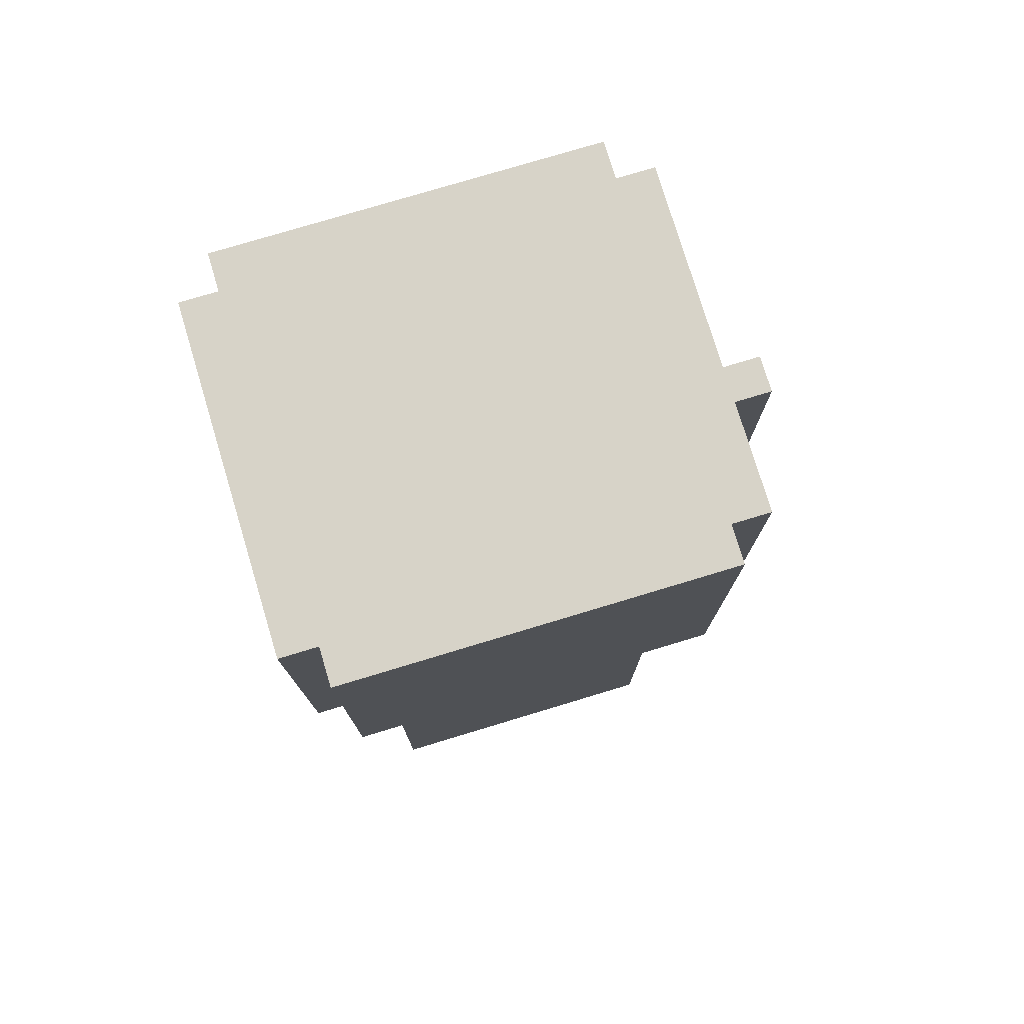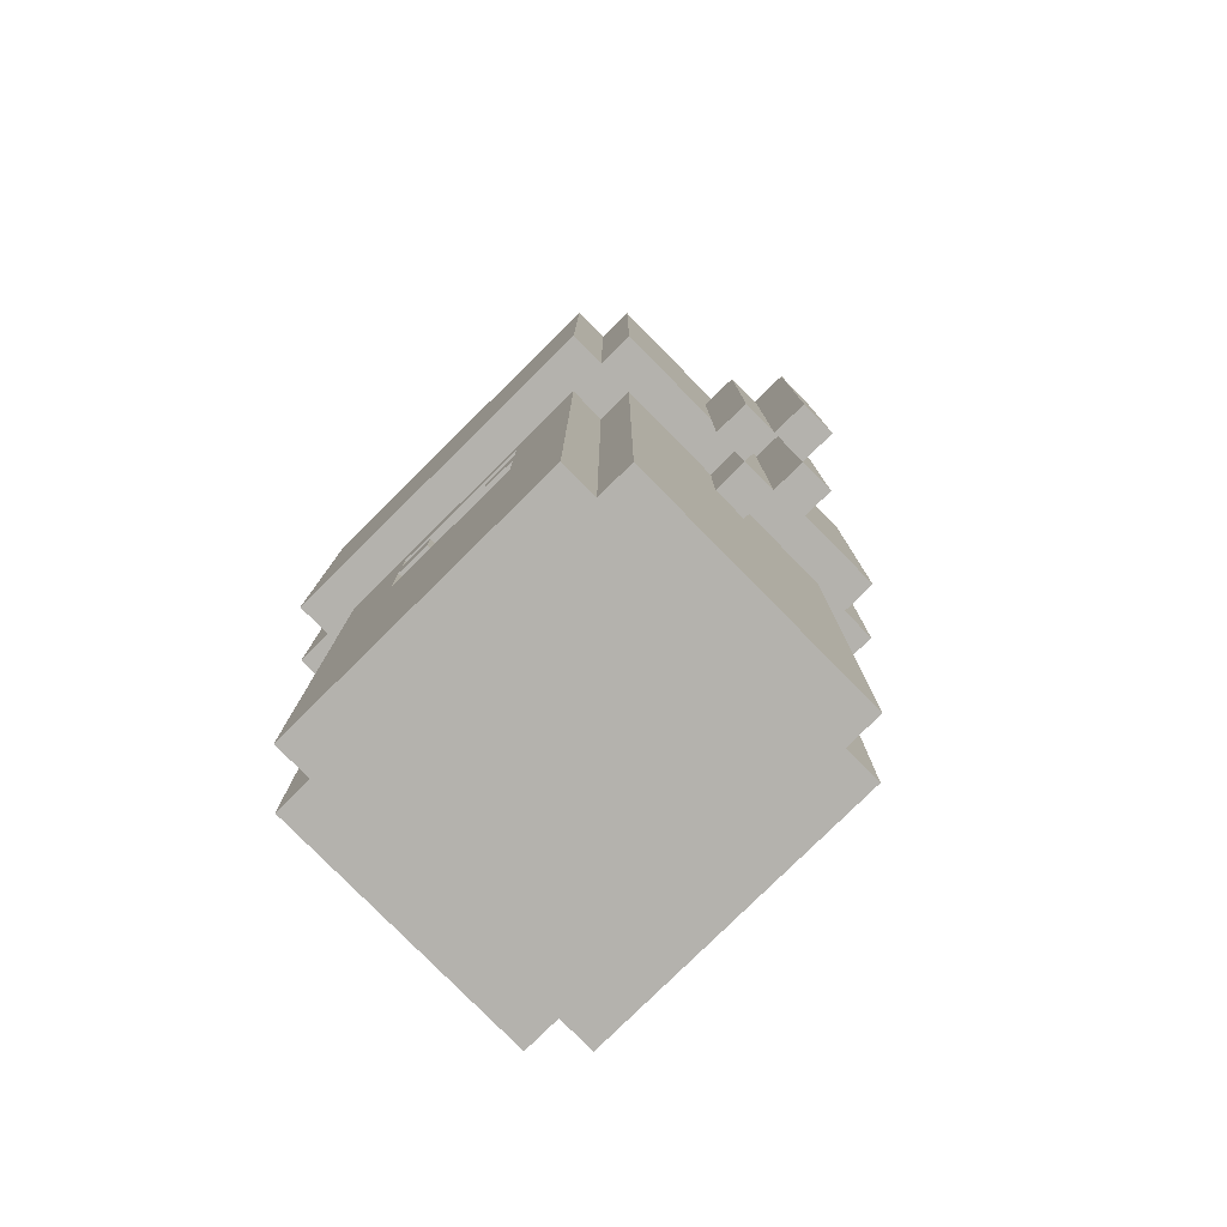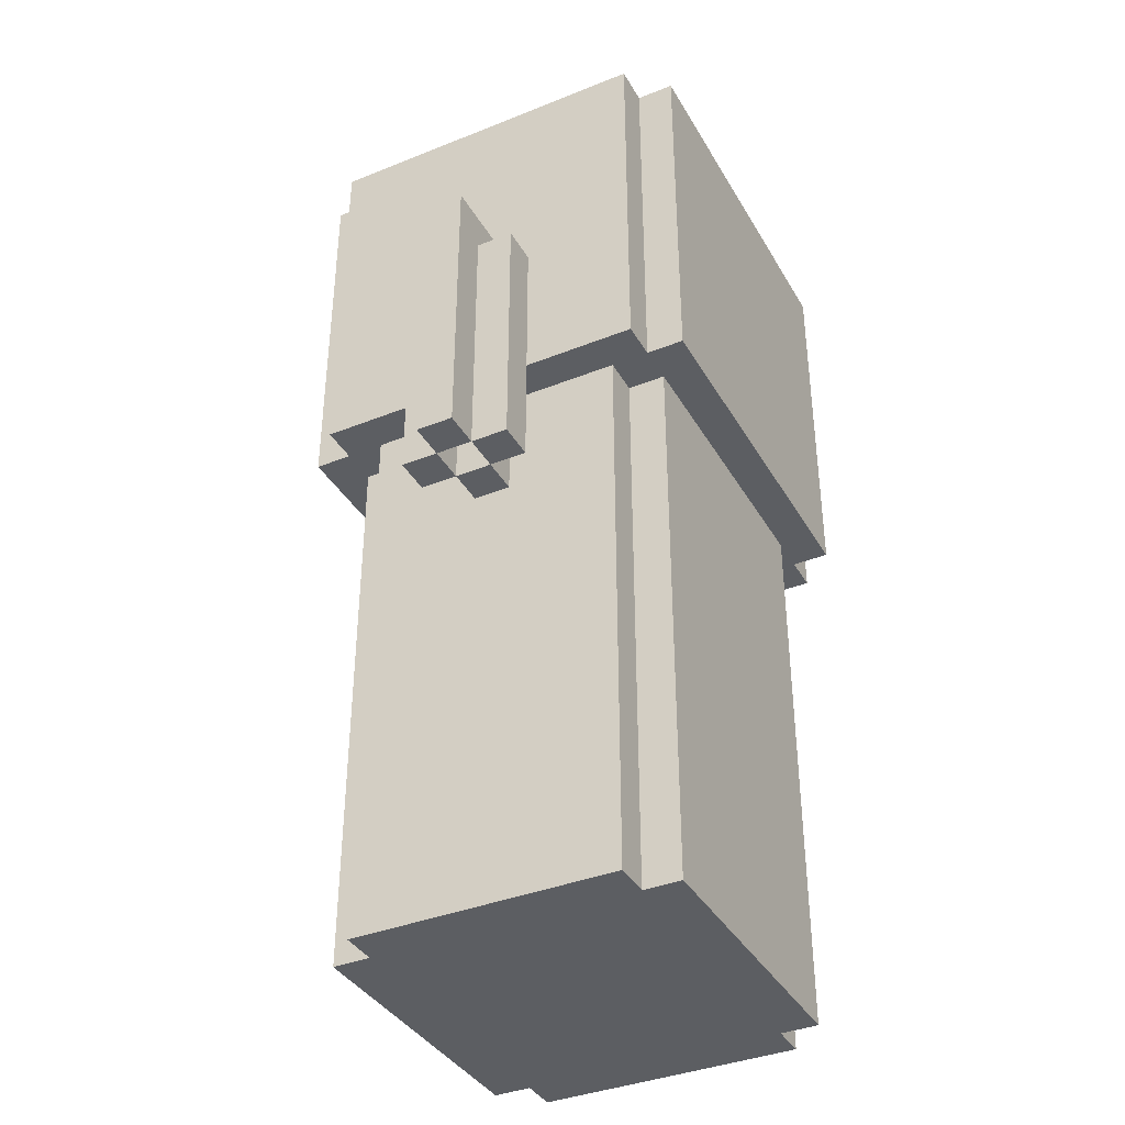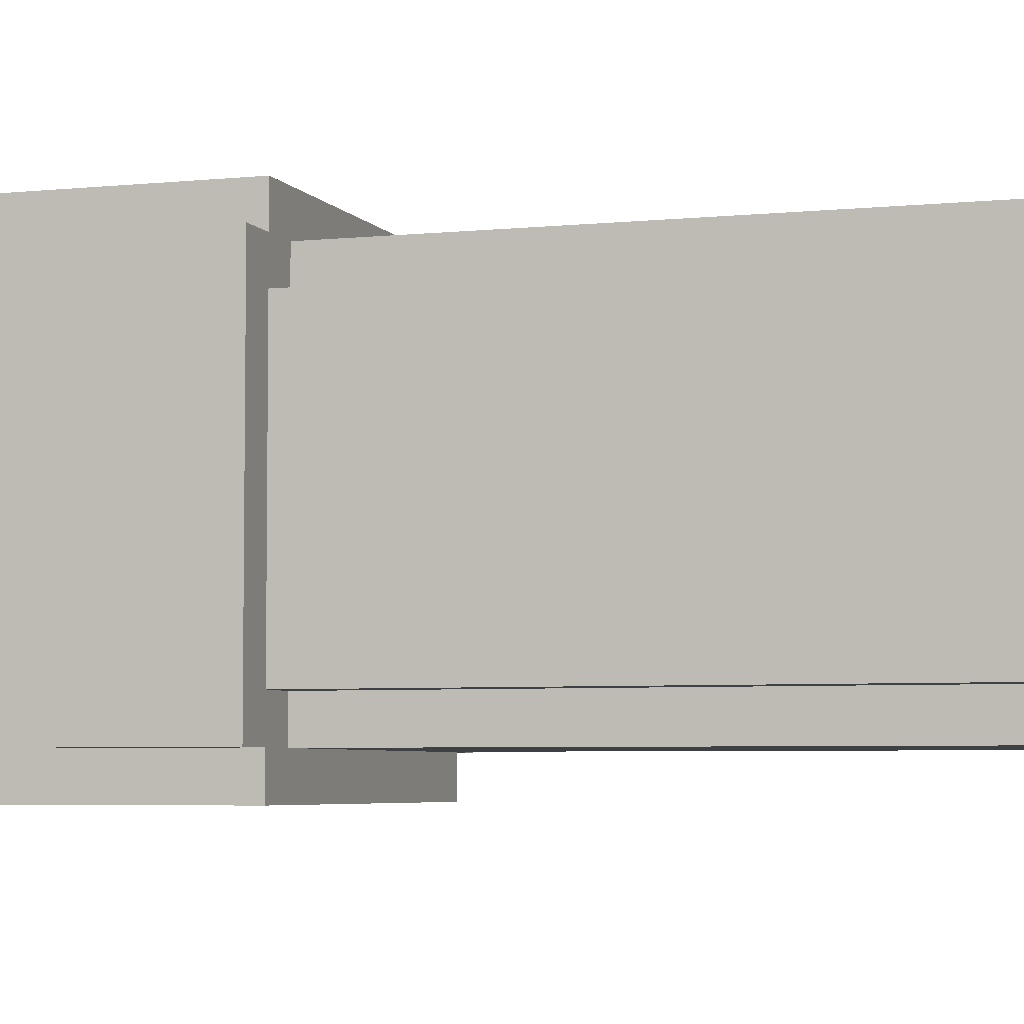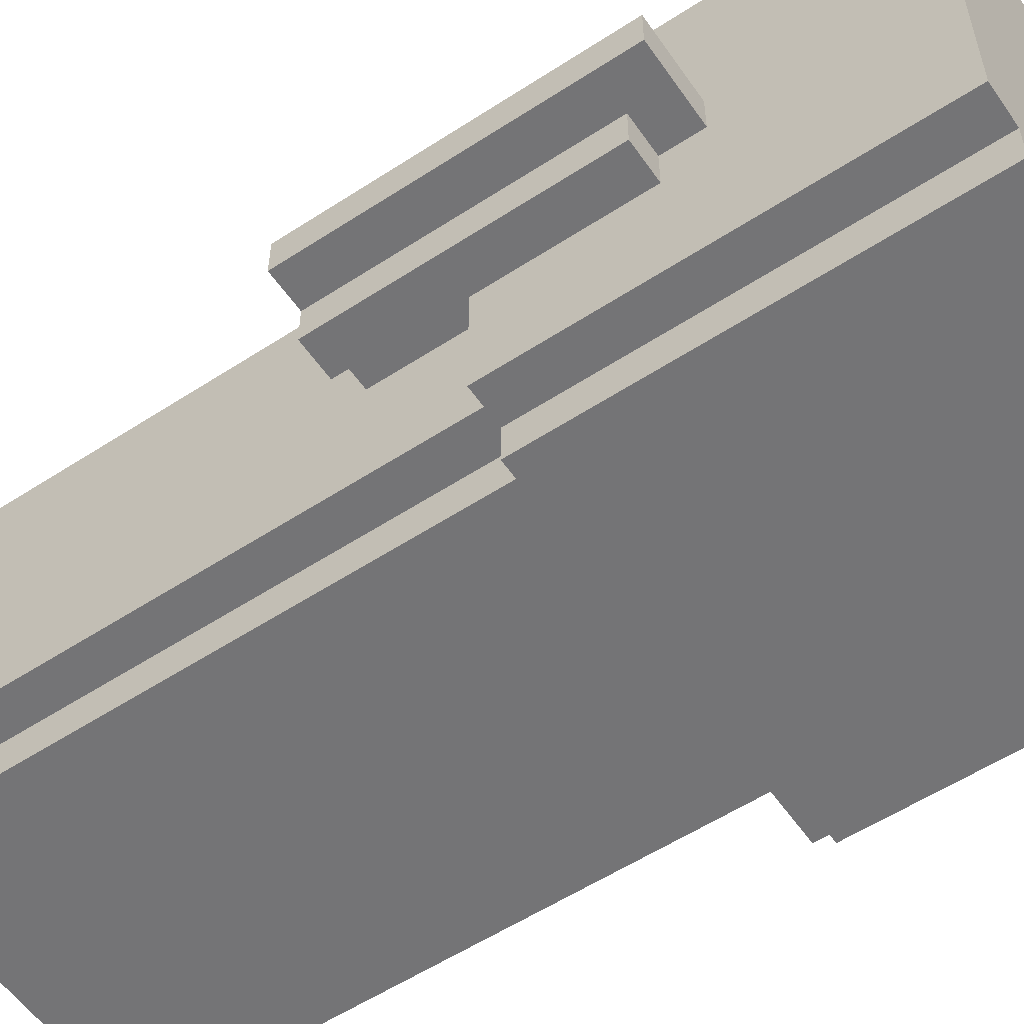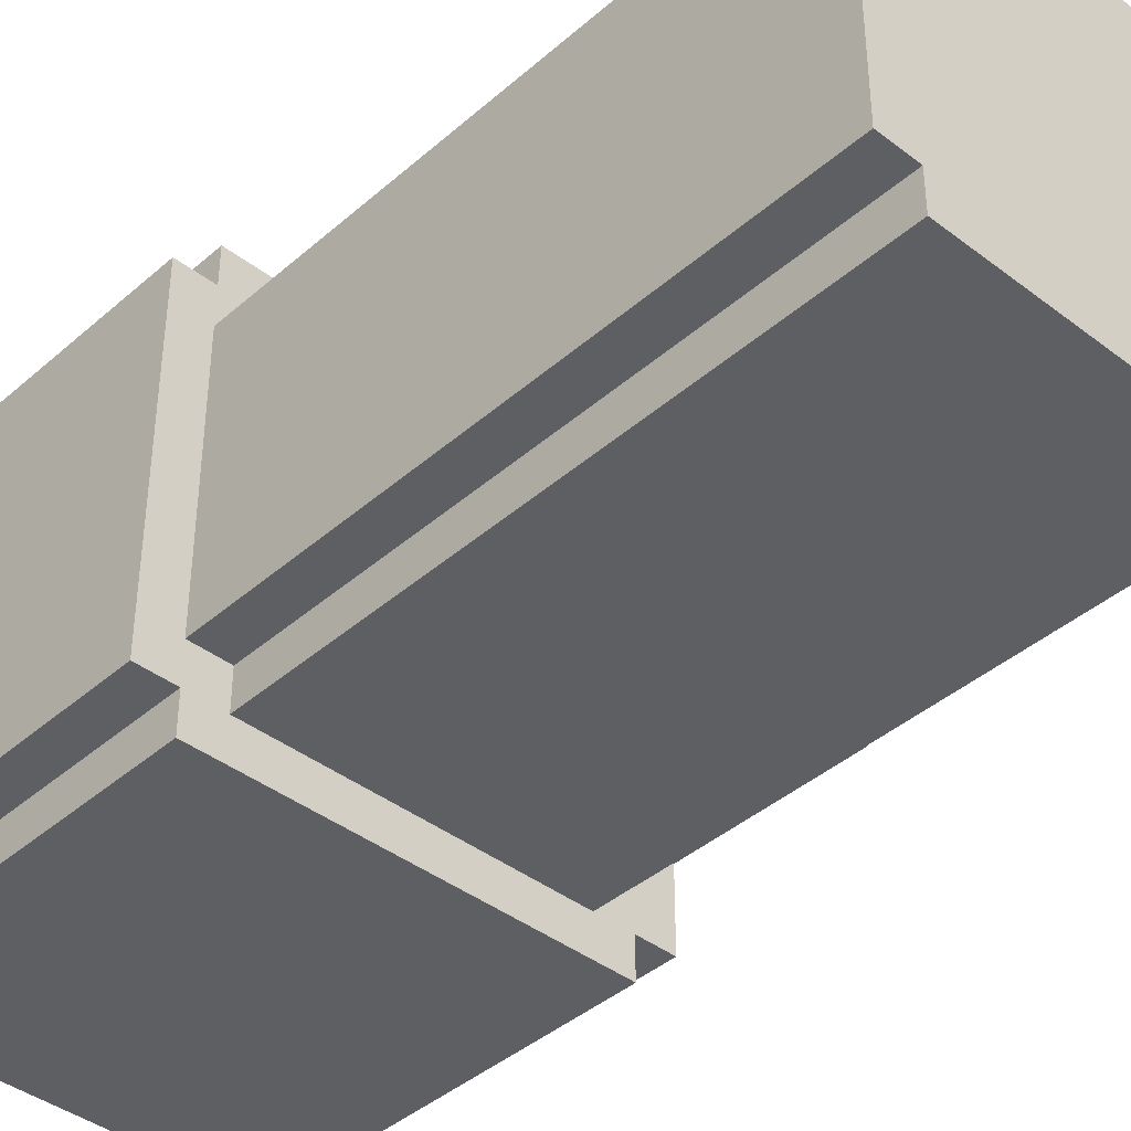
<metadata>
{"format":"obj","ext":"obj","renderer":"f3d","projection":"perspective","resolution":1024,"background":"white","views":[{"elev":77.1,"azim":-16.8,"up":"+Y"},{"elev":-79.5,"azim":44.6,"up":"+Y"},{"elev":-37.9,"azim":117.0,"up":"+Y"},{"elev":-4.9,"azim":-71.7,"up":"+Z"},{"elev":-56.3,"azim":124.3,"up":"+Z"},{"elev":-40.6,"azim":-43.2,"up":"+Z"}]}
</metadata>
<code>
v -7 15 20
v -7 15 11
v -7 25 20
v -7 25 11
v -6 0 19
v -6 0 12
v -6 15 21
v -6 15 20
v -6 15 19
v -6 15 12
v -6 15 11
v -6 15 10
v -6 25 21
v -6 25 20
v -6 25 11
v -6 25 10
v -5 0 20
v -5 0 19
v -5 0 12
v -5 0 11
v -5 15 20
v -5 15 19
v -5 15 12
v -5 15 11
v 0 12 20
v 0 12 19
v 0 13 20
v 0 13 19
v 1 10 20
v 1 10 19
v 1 12 20
v 1 12 19
v 1 13 20
v 1 13 19
v 1 14 20
v 1 14 19
v 5 12 17
v 5 12 16
v 5 12 15
v 5 12 14
v 5 15 17
v 5 15 16
v 5 15 15
v 5 15 14
v 6 12 16
v 6 12 15
v 6 19 16
v 6 19 15
v -3 10 20
v -3 10 19
v -3 12 20
v -3 12 19
v -3 13 20
v -3 13 19
v -3 14 20
v -3 14 19
v -2 12 20
v -2 12 19
v -2 13 20
v -2 13 19
v 3 0 20
v 3 0 19
v 3 0 12
v 3 0 11
v 3 15 20
v 3 15 19
v 3 15 12
v 3 15 11
v 4 0 19
v 4 0 12
v 4 12 16
v 4 12 15
v 4 15 21
v 4 15 20
v 4 15 19
v 4 15 16
v 4 15 15
v 4 15 12
v 4 15 11
v 4 15 10
v 4 25 21
v 4 25 20
v 4 25 11
v 4 25 10
v 5 12 16
v 5 12 15
v 5 15 20
v 5 15 17
v 5 15 16
v 5 15 15
v 5 15 14
v 5 15 11
v 5 19 17
v 5 19 16
v 5 19 15
v 5 19 14
v 5 20 16
v 5 20 15
v 5 25 20
v 5 25 11
v 6 12 17
v 6 12 16
v 6 12 15
v 6 12 14
v 6 19 17
v 6 19 16
v 6 19 15
v 6 19 14
v 7 12 16
v 7 12 15
v 7 20 16
v 7 20 15
v -6 15 21
v -6 25 21
v 4 15 21
v 4 25 21
v -7 15 20
v -7 25 20
v -6 15 20
v -6 25 20
v -5 0 20
v -5 15 20
v -3 10 20
v -3 12 20
v -3 13 20
v -3 14 20
v -2 12 20
v -2 13 20
v 0 12 20
v 0 13 20
v 1 10 20
v 1 12 20
v 1 13 20
v 1 14 20
v 3 0 20
v 3 15 20
v 4 15 20
v 4 25 20
v 5 15 20
v 5 25 20
v -6 0 19
v -6 15 19
v -5 0 19
v -5 15 19
v -3 10 19
v -3 12 19
v -3 13 19
v -3 14 19
v -2 12 19
v -2 13 19
v 0 12 19
v 0 13 19
v 1 10 19
v 1 12 19
v 1 13 19
v 1 14 19
v 3 0 19
v 3 15 19
v 4 0 19
v 4 15 19
v 5 12 17
v 5 15 17
v 5 19 17
v 6 12 17
v 6 19 17
v 4 12 16
v 4 15 16
v 5 12 16
v 5 15 16
v 5 19 16
v 5 20 16
v 6 12 16
v 6 19 16
v 7 12 16
v 7 20 16
v 5 12 15
v 5 15 15
v 5 19 15
v 6 12 15
v 6 19 15
v 5 12 16
v 5 15 16
v 5 19 16
v 6 12 16
v 6 19 16
v 4 12 15
v 4 15 15
v 5 12 15
v 5 15 15
v 5 19 15
v 5 20 15
v 6 12 15
v 6 19 15
v 7 12 15
v 7 20 15
v 5 12 14
v 5 15 14
v 5 19 14
v 6 12 14
v 6 19 14
v -6 0 12
v -6 15 12
v -5 0 12
v -5 15 12
v 3 0 12
v 3 15 12
v 4 0 12
v 4 15 12
v -7 15 11
v -7 25 11
v -6 15 11
v -6 25 11
v -5 0 11
v -5 15 11
v 3 0 11
v 3 15 11
v 4 15 11
v 4 25 11
v 5 15 11
v 5 25 11
v -6 15 10
v -6 25 10
v 4 15 10
v 4 25 10
v -5 0 20
v 3 0 20
v -6 0 19
v -5 0 19
v 3 0 19
v 4 0 19
v -6 0 12
v -5 0 12
v 3 0 12
v 4 0 12
v -5 0 11
v 3 0 11
v -3 12 20
v -2 12 20
v 0 12 20
v 1 12 20
v -3 12 19
v -2 12 19
v 0 12 19
v 1 12 19
v 5 12 17
v 6 12 17
v 4 12 16
v 5 12 16
v 6 12 16
v 7 12 16
v 4 12 15
v 5 12 15
v 6 12 15
v 7 12 15
v 5 12 14
v 6 12 14
v -3 14 20
v 1 14 20
v -3 14 19
v 1 14 19
v -6 15 21
v 4 15 21
v -7 15 20
v -6 15 20
v -5 15 20
v 3 15 20
v 4 15 20
v 5 15 20
v -6 15 19
v -5 15 19
v 3 15 19
v 4 15 19
v 5 15 17
v 4 15 16
v 5 15 16
v 4 15 15
v 5 15 15
v 5 15 14
v -6 15 12
v -5 15 12
v 3 15 12
v 4 15 12
v -7 15 11
v -6 15 11
v -5 15 11
v 3 15 11
v 4 15 11
v 5 15 11
v -6 15 10
v 4 15 10
v 5 19 16
v 6 19 16
v 5 19 15
v 6 19 15
v -3 10 20
v 1 10 20
v -3 10 19
v 1 10 19
v -3 13 20
v -2 13 20
v 0 13 20
v 1 13 20
v -3 13 19
v -2 13 19
v 0 13 19
v 1 13 19
v 5 19 17
v 6 19 17
v 5 19 16
v 6 19 16
v 5 19 15
v 6 19 15
v 5 19 14
v 6 19 14
v 5 20 16
v 7 20 16
v 5 20 15
v 7 20 15
v -6 25 21
v 4 25 21
v -7 25 20
v -6 25 20
v 4 25 20
v 5 25 20
v -7 25 11
v -6 25 11
v 4 25 11
v 5 25 11
v -6 25 10
v 4 25 10
f 3 2 1
f 4 2 3
f 9 6 5
f 10 6 9
f 13 8 7
f 14 8 13
f 15 12 11
f 16 12 15
f 21 18 17
f 22 18 21
f 23 20 19
f 24 20 23
f 27 26 25
f 28 26 27
f 31 30 29
f 32 30 31
f 35 34 33
f 36 34 35
f 41 38 37
f 42 38 41
f 43 40 39
f 44 40 43
f 47 46 45
f 48 46 47
f 49 50 51
f 51 50 52
f 53 54 55
f 55 54 56
f 57 58 59
f 59 58 60
f 61 62 65
f 65 62 66
f 63 64 67
f 67 64 68
f 69 70 71
f 71 70 72
f 69 71 75
f 75 71 76
f 72 70 77
f 77 70 78
f 73 74 81
f 81 74 82
f 79 80 83
f 83 80 84
f 85 86 89
f 89 86 90
f 87 88 93
f 89 90 94
f 94 90 95
f 91 92 96
f 93 94 97
f 95 96 98
f 93 97 99
f 97 98 99
f 87 93 99
f 98 96 100
f 99 98 100
f 96 92 100
f 101 102 105
f 105 102 106
f 103 104 107
f 107 104 108
f 109 110 111
f 111 110 112
f 115 114 113
f 116 114 115
f 119 118 117
f 120 118 119
f 123 122 121
f 124 122 123
f 125 122 124
f 126 122 125
f 127 125 124
f 128 125 127
f 131 123 121
f 132 130 129
f 133 130 132
f 134 122 126
f 135 131 121
f 135 134 133
f 135 133 132
f 135 132 131
f 136 122 134
f 136 134 135
f 139 138 137
f 140 138 139
f 143 142 141
f 144 142 143
f 149 146 145
f 150 148 147
f 151 149 145
f 151 150 149
f 152 148 150
f 152 150 151
f 153 151 145
f 154 151 153
f 155 148 152
f 156 148 155
f 159 158 157
f 160 158 159
f 164 162 161
f 164 163 162
f 165 163 164
f 168 167 166
f 169 167 168
f 173 171 170
f 174 173 172
f 175 171 173
f 175 173 174
f 179 177 176
f 179 178 177
f 180 178 179
f 181 182 184
f 182 183 184
f 184 183 185
f 186 187 188
f 188 187 189
f 190 191 193
f 192 193 194
f 193 191 195
f 194 193 195
f 196 197 199
f 197 198 199
f 199 198 200
f 201 202 203
f 203 202 204
f 205 206 207
f 207 206 208
f 209 210 211
f 211 210 212
f 213 214 215
f 215 214 216
f 217 218 219
f 219 218 220
f 221 222 223
f 223 222 224
f 228 226 225
f 229 226 228
f 231 228 227
f 231 230 229
f 231 229 228
f 232 230 231
f 233 230 232
f 234 230 233
f 235 233 232
f 236 233 235
f 241 238 237
f 242 238 241
f 243 240 239
f 244 240 243
f 248 246 245
f 249 246 248
f 251 248 247
f 252 248 251
f 253 250 249
f 254 250 253
f 255 253 252
f 256 253 255
f 259 258 257
f 260 258 259
f 264 262 261
f 265 262 264
f 266 262 265
f 267 262 266
f 269 264 263
f 269 265 264
f 270 265 269
f 271 268 267
f 271 267 266
f 272 268 271
f 273 268 272
f 274 273 272
f 275 273 274
f 278 277 276
f 279 269 263
f 282 278 276
f 283 280 279
f 283 279 263
f 284 280 283
f 285 280 284
f 286 282 281
f 287 278 282
f 287 282 286
f 288 278 287
f 289 285 284
f 289 286 285
f 289 287 286
f 290 287 289
f 293 292 291
f 294 292 293
f 295 296 297
f 297 296 298
f 299 300 303
f 303 300 304
f 301 302 305
f 305 302 306
f 307 308 309
f 309 308 310
f 311 312 313
f 313 312 314
f 315 316 317
f 317 316 318
f 319 320 322
f 322 320 323
f 321 322 325
f 323 324 325
f 322 323 325
f 325 324 326
f 326 324 327
f 327 324 328
f 326 327 329
f 329 327 330

</code>
